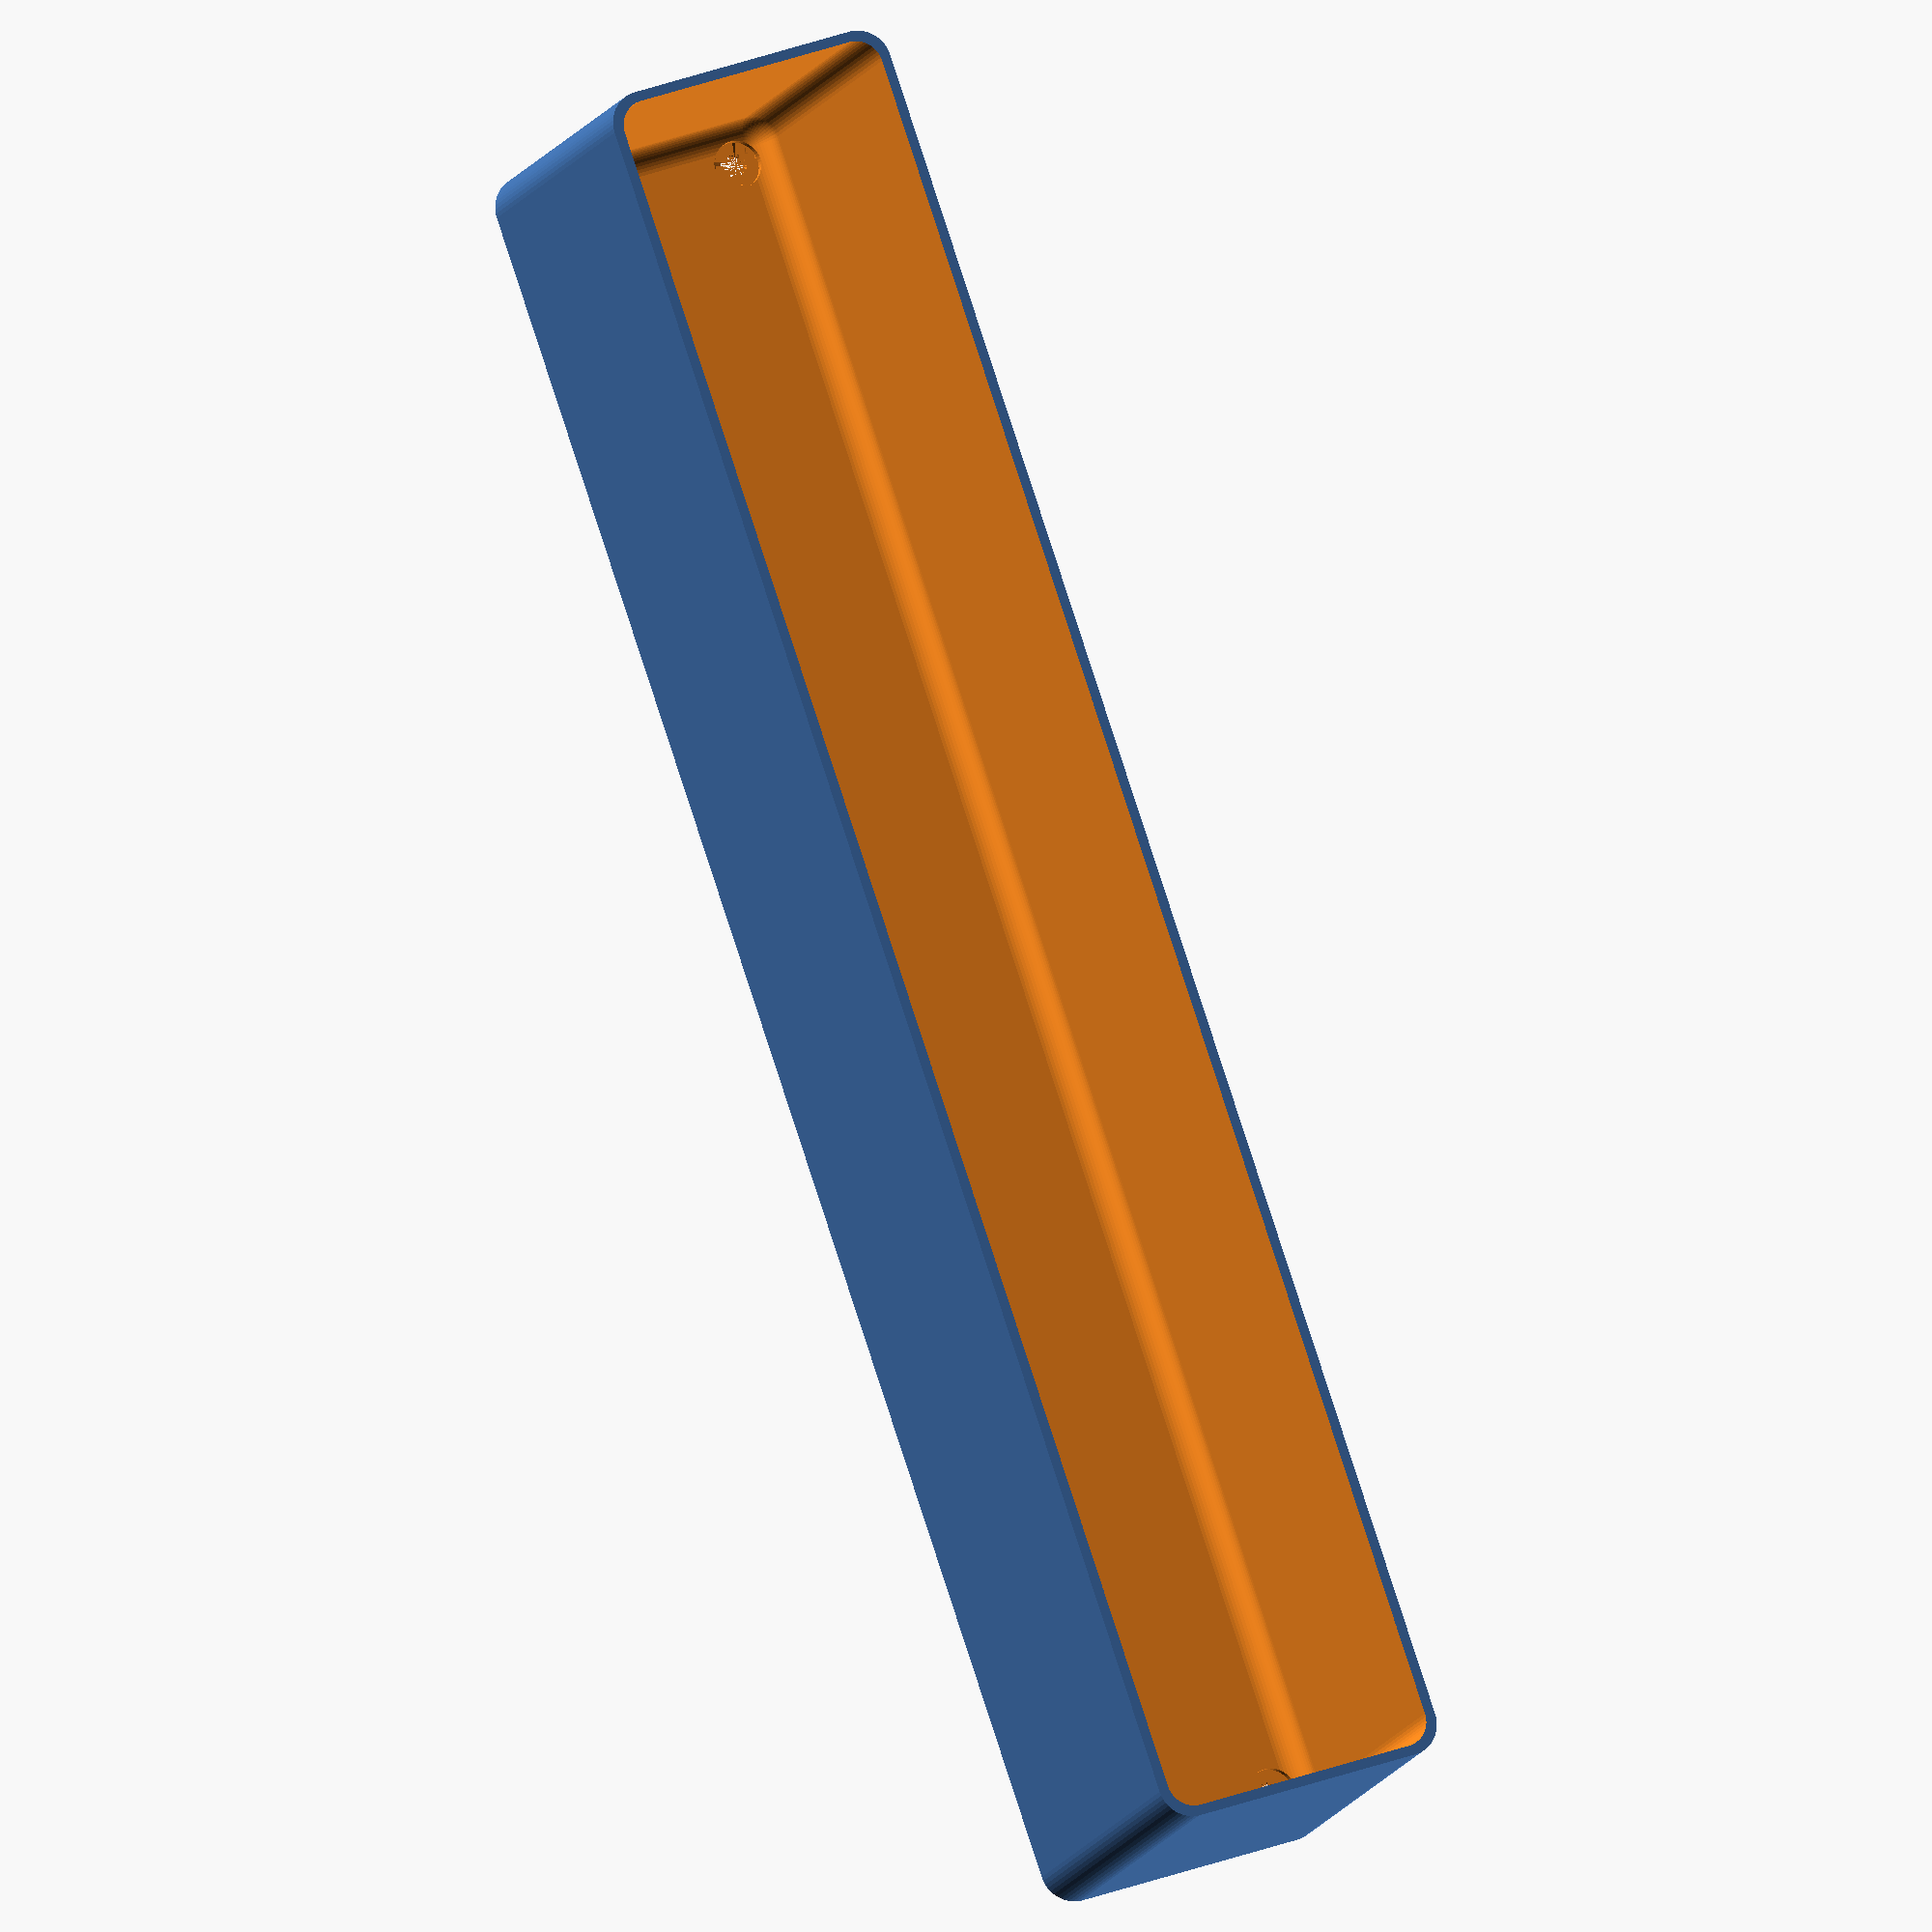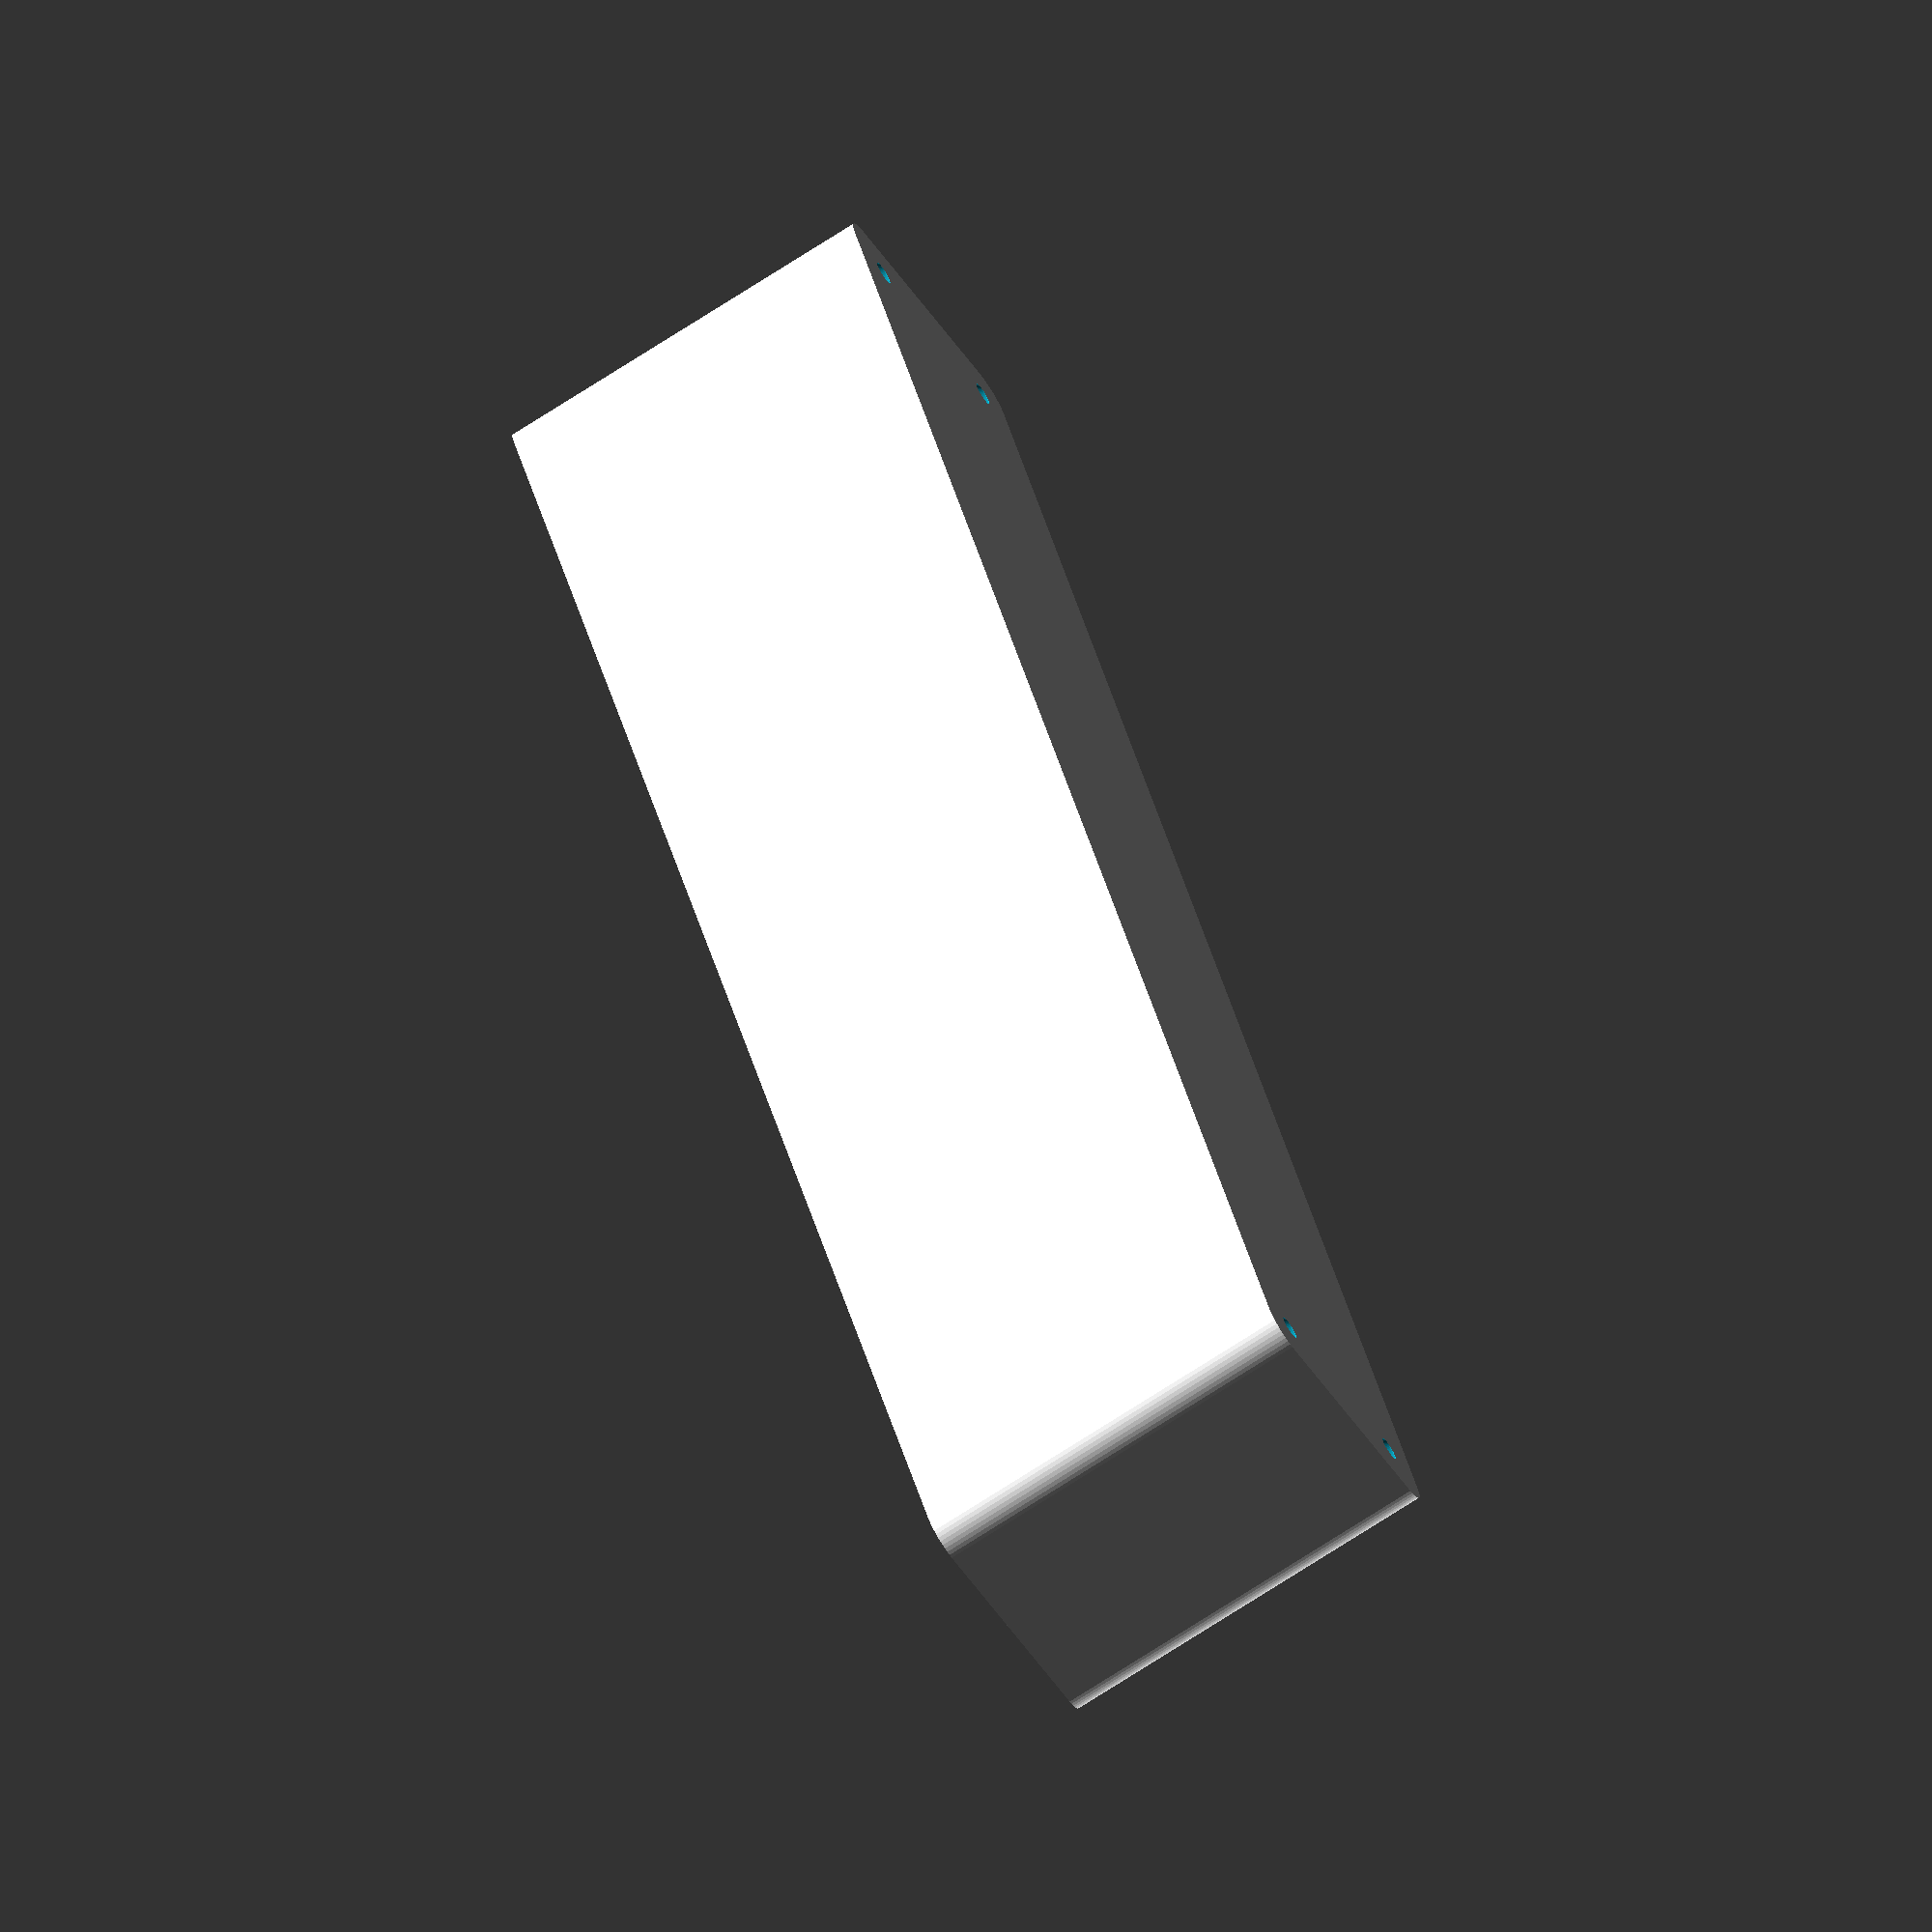
<openscad>
$fn = 50;


difference() {
	union() {
		hull() {
			translate(v = [-17.5000000000, 130.0000000000, 0]) {
				cylinder(h = 60, r = 5);
			}
			translate(v = [17.5000000000, 130.0000000000, 0]) {
				cylinder(h = 60, r = 5);
			}
			translate(v = [-17.5000000000, -130.0000000000, 0]) {
				cylinder(h = 60, r = 5);
			}
			translate(v = [17.5000000000, -130.0000000000, 0]) {
				cylinder(h = 60, r = 5);
			}
		}
	}
	union() {
		translate(v = [-15.0000000000, -127.5000000000, 2]) {
			rotate(a = [0, 0, 0]) {
				difference() {
					union() {
						translate(v = [0, 0, -6.0000000000]) {
							cylinder(h = 6, r = 1.5000000000);
						}
						translate(v = [0, 0, -1.9000000000]) {
							cylinder(h = 1.9000000000, r1 = 1.8000000000, r2 = 3.6000000000);
						}
						cylinder(h = 50, r = 3.6000000000);
						translate(v = [0, 0, -6.0000000000]) {
							cylinder(h = 6, r = 1.8000000000);
						}
						translate(v = [0, 0, -6.0000000000]) {
							cylinder(h = 6, r = 1.5000000000);
						}
					}
					union();
				}
			}
		}
		translate(v = [15.0000000000, -127.5000000000, 2]) {
			rotate(a = [0, 0, 0]) {
				difference() {
					union() {
						translate(v = [0, 0, -6.0000000000]) {
							cylinder(h = 6, r = 1.5000000000);
						}
						translate(v = [0, 0, -1.9000000000]) {
							cylinder(h = 1.9000000000, r1 = 1.8000000000, r2 = 3.6000000000);
						}
						cylinder(h = 50, r = 3.6000000000);
						translate(v = [0, 0, -6.0000000000]) {
							cylinder(h = 6, r = 1.8000000000);
						}
						translate(v = [0, 0, -6.0000000000]) {
							cylinder(h = 6, r = 1.5000000000);
						}
					}
					union();
				}
			}
		}
		translate(v = [-15.0000000000, 127.5000000000, 2]) {
			rotate(a = [0, 0, 0]) {
				difference() {
					union() {
						translate(v = [0, 0, -6.0000000000]) {
							cylinder(h = 6, r = 1.5000000000);
						}
						translate(v = [0, 0, -1.9000000000]) {
							cylinder(h = 1.9000000000, r1 = 1.8000000000, r2 = 3.6000000000);
						}
						cylinder(h = 50, r = 3.6000000000);
						translate(v = [0, 0, -6.0000000000]) {
							cylinder(h = 6, r = 1.8000000000);
						}
						translate(v = [0, 0, -6.0000000000]) {
							cylinder(h = 6, r = 1.5000000000);
						}
					}
					union();
				}
			}
		}
		translate(v = [15.0000000000, 127.5000000000, 2]) {
			rotate(a = [0, 0, 0]) {
				difference() {
					union() {
						translate(v = [0, 0, -6.0000000000]) {
							cylinder(h = 6, r = 1.5000000000);
						}
						translate(v = [0, 0, -1.9000000000]) {
							cylinder(h = 1.9000000000, r1 = 1.8000000000, r2 = 3.6000000000);
						}
						cylinder(h = 50, r = 3.6000000000);
						translate(v = [0, 0, -6.0000000000]) {
							cylinder(h = 6, r = 1.8000000000);
						}
						translate(v = [0, 0, -6.0000000000]) {
							cylinder(h = 6, r = 1.5000000000);
						}
					}
					union();
				}
			}
		}
		translate(v = [0, 0, 3]) {
			hull() {
				union() {
					translate(v = [-17.0000000000, 129.5000000000, 4]) {
						cylinder(h = 72, r = 4);
					}
					translate(v = [-17.0000000000, 129.5000000000, 4]) {
						sphere(r = 4);
					}
					translate(v = [-17.0000000000, 129.5000000000, 76]) {
						sphere(r = 4);
					}
				}
				union() {
					translate(v = [17.0000000000, 129.5000000000, 4]) {
						cylinder(h = 72, r = 4);
					}
					translate(v = [17.0000000000, 129.5000000000, 4]) {
						sphere(r = 4);
					}
					translate(v = [17.0000000000, 129.5000000000, 76]) {
						sphere(r = 4);
					}
				}
				union() {
					translate(v = [-17.0000000000, -129.5000000000, 4]) {
						cylinder(h = 72, r = 4);
					}
					translate(v = [-17.0000000000, -129.5000000000, 4]) {
						sphere(r = 4);
					}
					translate(v = [-17.0000000000, -129.5000000000, 76]) {
						sphere(r = 4);
					}
				}
				union() {
					translate(v = [17.0000000000, -129.5000000000, 4]) {
						cylinder(h = 72, r = 4);
					}
					translate(v = [17.0000000000, -129.5000000000, 4]) {
						sphere(r = 4);
					}
					translate(v = [17.0000000000, -129.5000000000, 76]) {
						sphere(r = 4);
					}
				}
			}
		}
	}
}
</openscad>
<views>
elev=192.7 azim=341.1 roll=196.9 proj=o view=solid
elev=253.0 azim=205.7 roll=57.1 proj=o view=solid
</views>
